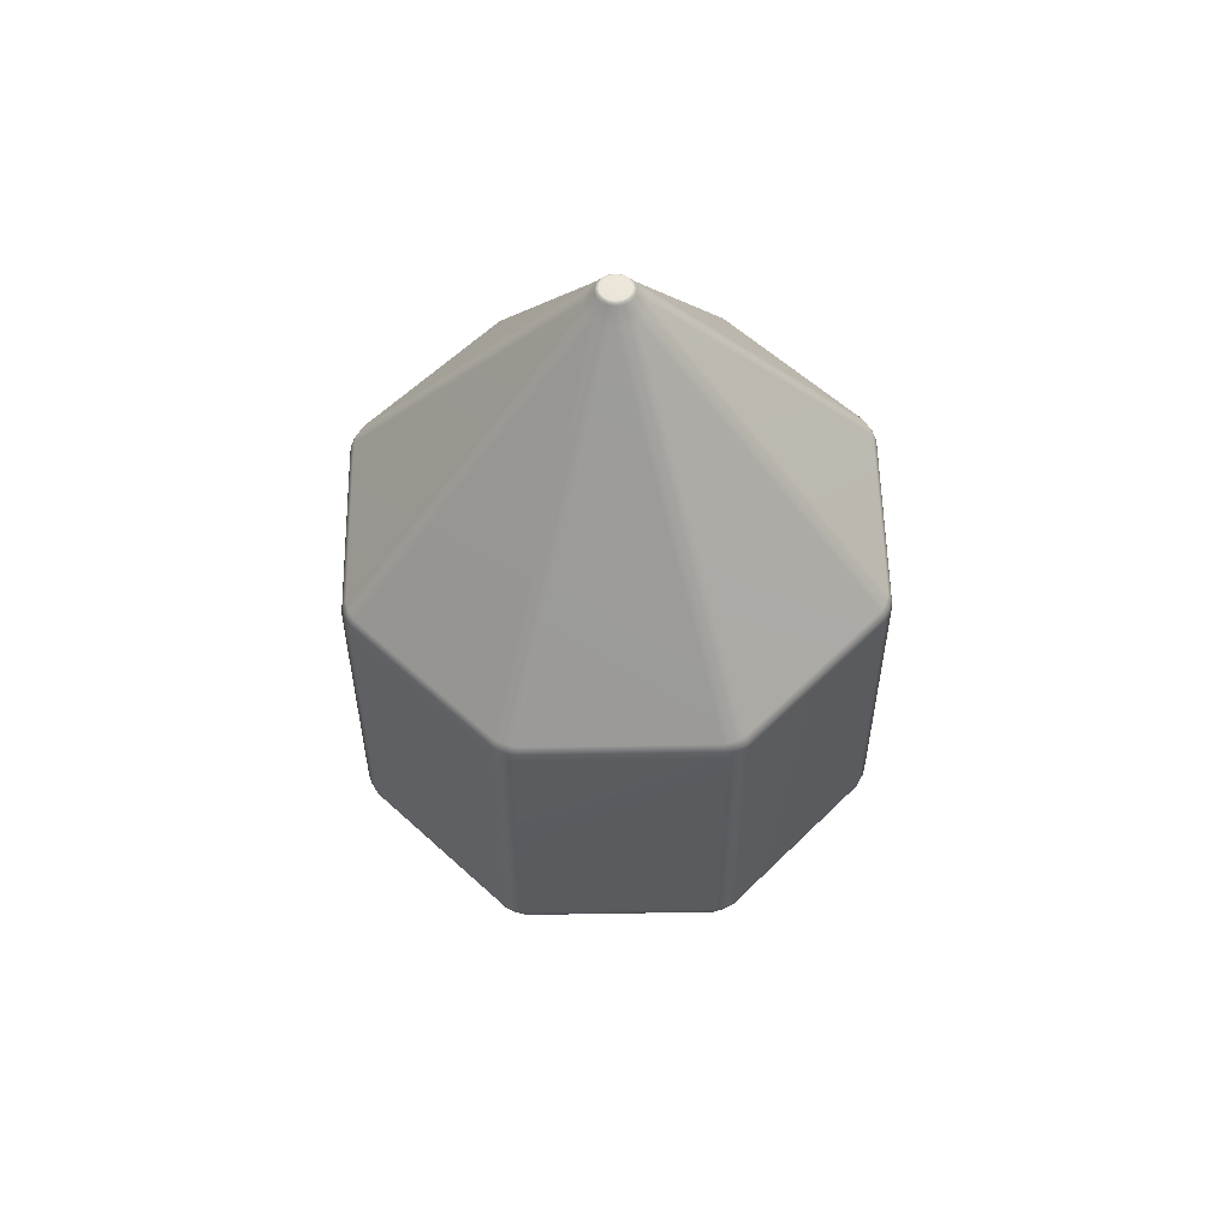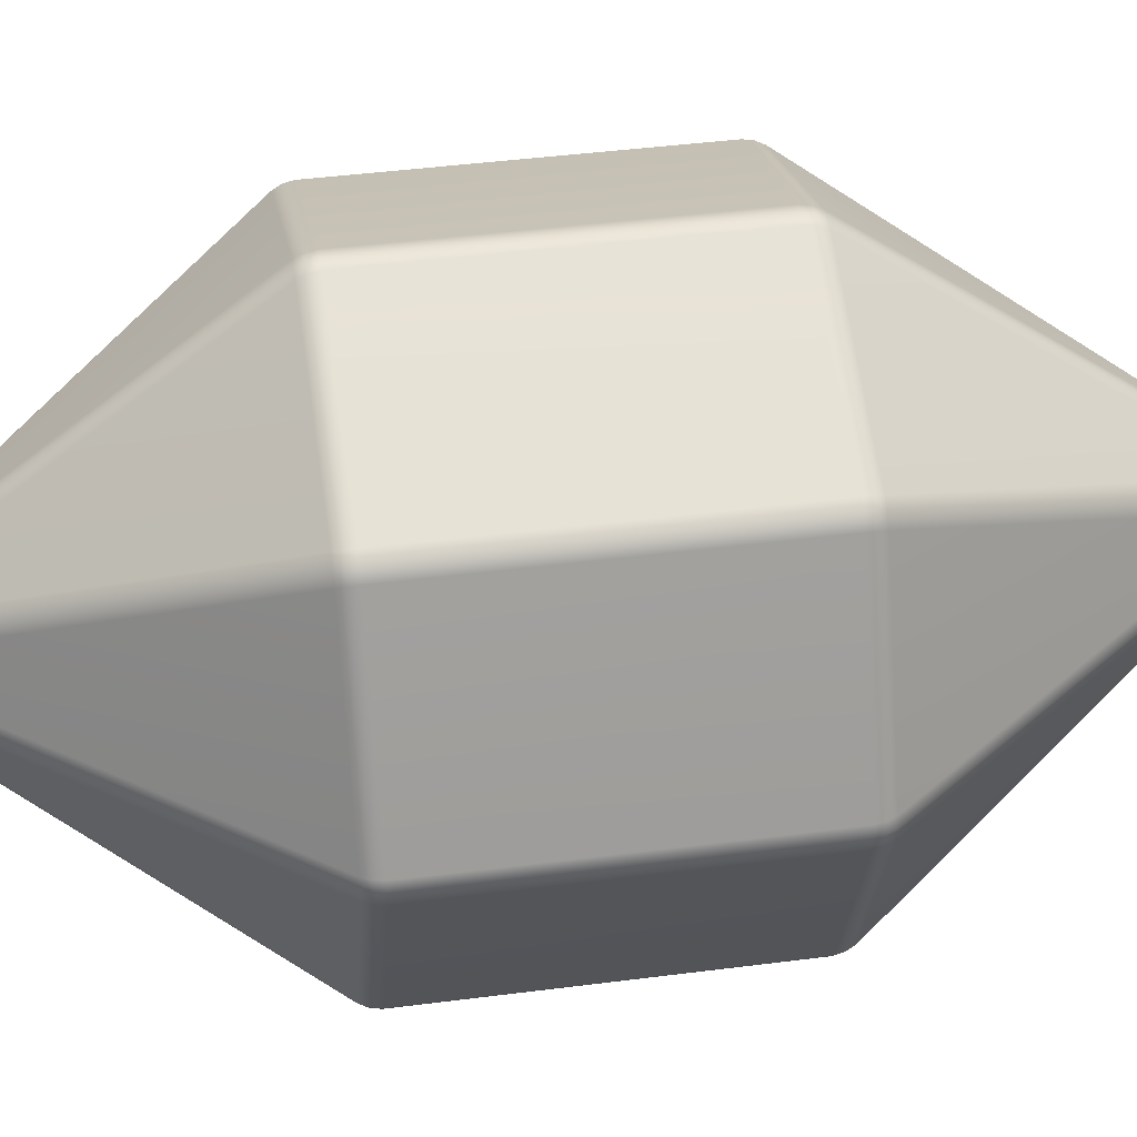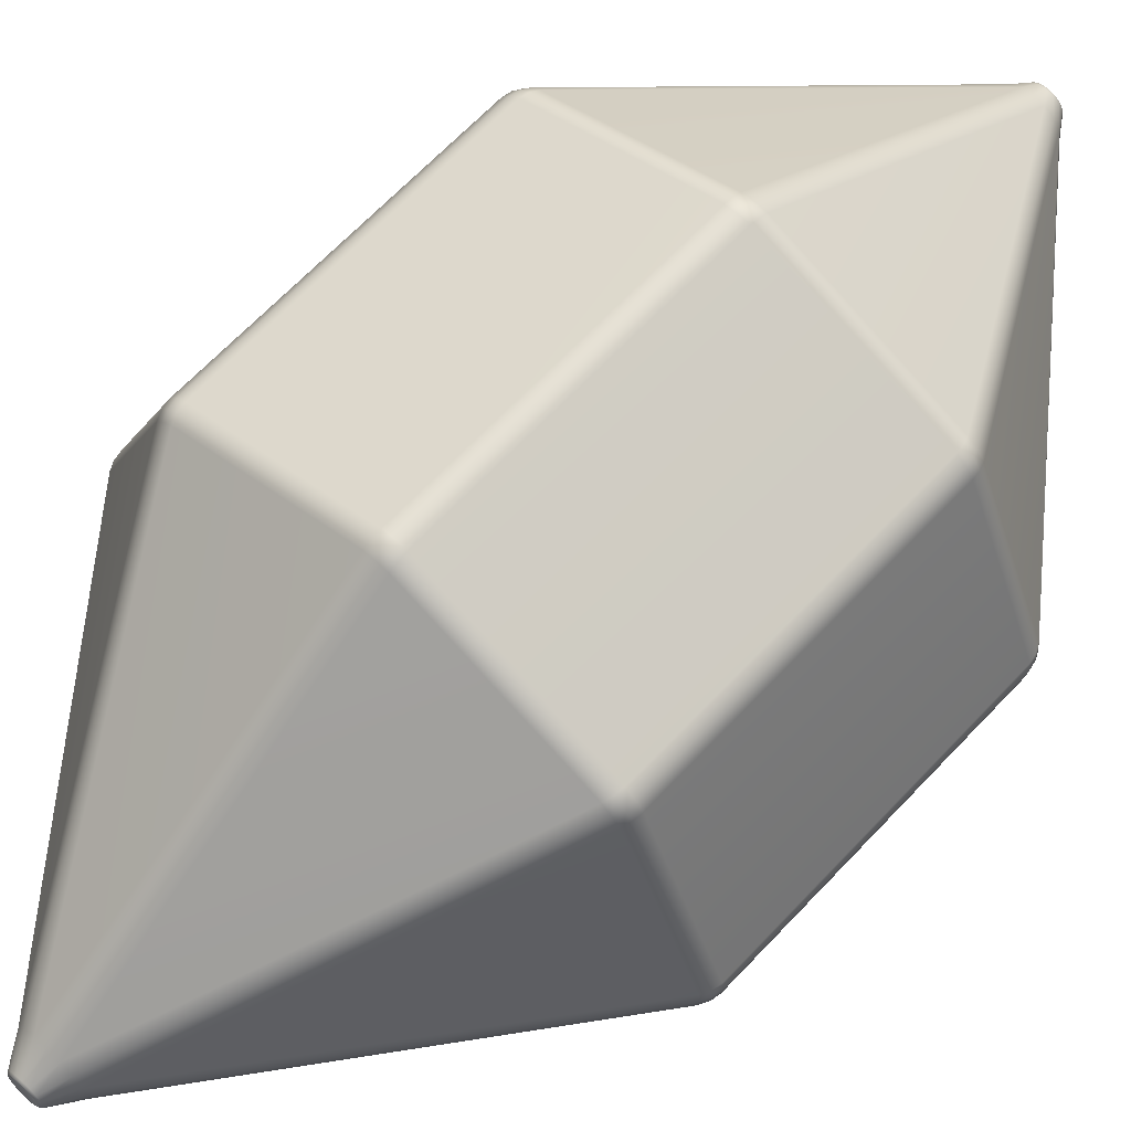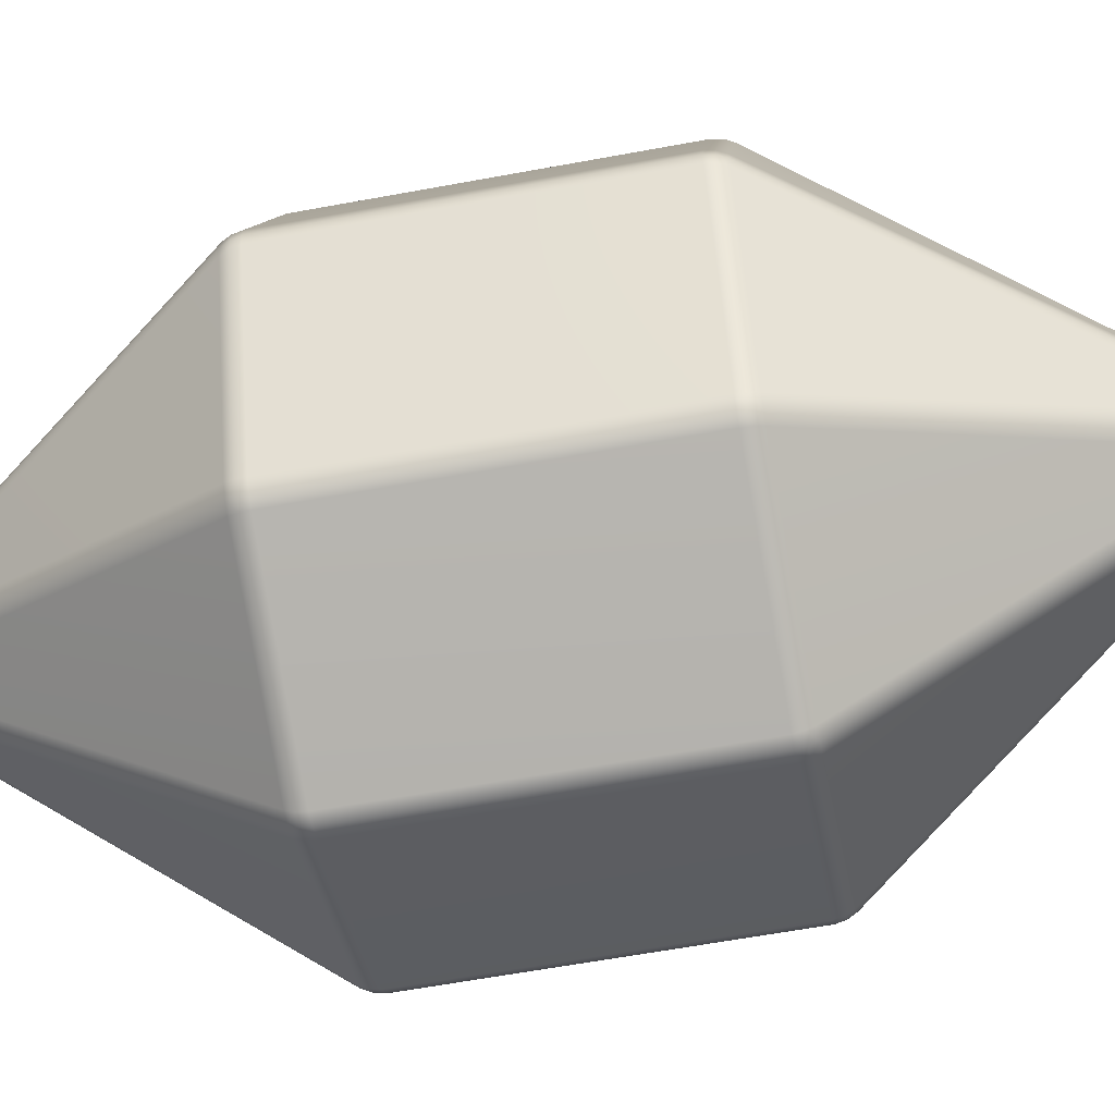
<metadata>
{"format":"obj","ext":"obj","renderer":"f3d","projection":"perspective","resolution":1024,"background":"white","views":[{"elev":56.5,"azim":111.5,"up":"+Y"},{"elev":41.8,"azim":-98.9,"up":"+Z"},{"elev":65.7,"azim":43.2,"up":"+Z"},{"elev":-59.2,"azim":-79.1,"up":"+Z"}]}
</metadata>
<code>
g default
v 0 0.2306 0
v 0.01297 0.2586 -0.03131
v 0.03131 0.2586 -0.01297
v 0.03131 0.2586 0.01297
v 0.01297 0.2586 0.03131
v -0.01297 0.2586 0.03131
v -0.03131 0.2586 0.01297
v -0.03131 0.2586 -0.01297
v -0.01297 0.2586 -0.03131
v 0.02396 0.2586 -0.02396
v 0.03388 0.2586 0
v 0.02396 0.2586 0.02396
v 0 0.2586 0.03388
v -0.02396 0.2586 0.02396
v -0.03388 0.2586 0
v -0.02396 0.2586 -0.02396
v 0 0.2586 -0.03388
v -0.01173 1.27 -0.02832
v -0.02832 1.27 -0.01173
v -0.02832 1.27 0.01173
v -0.01173 1.27 0.02832
v 0.01173 1.27 0.02832
v 0.02832 1.27 0.01173
v 0.02832 1.27 -0.01173
v 0.01173 1.27 -0.02832
v -0.02168 1.27 -0.02168
v -0.03066 1.27 0
v -0.02168 1.27 0.02168
v 0 1.27 0.03066
v 0.02168 1.27 0.02168
v 0.03066 1.27 0
v 0.02168 1.27 -0.02168
v 0 1.27 -0.03066
v 0 1.29 0
v -0.01077 1.29 0.01077
v -0.01345 1.287 0.01345
v -0.01233 1.289 0.01233
v -0.01522 1.29 0
v -0.01903 1.287 0
v -0.01744 1.289 0
v -0.01077 1.29 -0.01077
v -0.01345 1.287 -0.01345
v -0.01233 1.289 -0.01233
v 0.005826 1.29 -0.01406
v 0.007281 1.287 -0.01758
v 0.006675 1.289 -0.01612
v 0.01758 1.287 -0.007281
v 0.01406 1.29 -0.005826
v 0.01612 1.289 -0.006675
v 0.01758 1.287 0.007281
v 0.01406 1.29 0.005826
v 0.01612 1.289 0.006675
v 0.007281 1.287 0.01758
v 0.005826 1.29 0.01406
v 0.006675 1.289 0.01612
v -0.005826 1.29 0.01406
v -0.007281 1.287 0.01758
v -0.006675 1.289 0.01612
v -0.01406 1.29 0.005826
v -0.01758 1.287 0.007281
v -0.01612 1.289 0.006675
v -0.01406 1.29 -0.005826
v -0.01758 1.287 -0.007281
v -0.01612 1.289 -0.006675
v -0.005826 1.29 -0.01406
v -0.007281 1.287 -0.01758
v -0.006675 1.289 -0.01612
v 0 1.29 0.01522
v 0 1.287 0.01903
v 0 1.289 0.01744
v 0.01345 1.287 0.01345
v 0.01077 1.29 0.01077
v 0.01233 1.289 0.01233
v 0.01903 1.287 0
v 0.01522 1.29 0
v 0.01744 1.289 0
v 0.01345 1.287 -0.01345
v 0.01077 1.29 -0.01077
v 0.01233 1.289 -0.01233
v 0 1.287 -0.01903
v 0 1.29 -0.01522
v 0 1.289 -0.01744
v 0 0.2333 -0.01751
v 0 0.2306 -0.01316
v 0 0.2314 -0.01569
v -0.01238 0.2333 -0.01238
v -0.009309 0.2306 -0.009309
v -0.01109 0.2314 -0.01109
v -0.01751 0.2333 0
v -0.01316 0.2306 0
v -0.01569 0.2314 0
v -0.01238 0.2333 0.01238
v -0.009309 0.2306 0.009309
v -0.01109 0.2314 0.01109
v 0 0.2333 0.01751
v 0 0.2306 0.01316
v 0 0.2314 0.01569
v 0.009309 0.2306 0.009309
v 0.01238 0.2333 0.01238
v 0.01109 0.2314 0.01109
v 0.01316 0.2306 0
v 0.01751 0.2333 0
v 0.01569 0.2314 0
v 0.009309 0.2306 -0.009309
v 0.01238 0.2333 -0.01238
v 0.01109 0.2314 -0.01109
v -0.005038 0.2306 -0.01216
v -0.0067 0.2333 -0.01617
v -0.006004 0.2314 -0.01449
v 0.005038 0.2306 -0.01216
v 0.0067 0.2333 -0.01617
v 0.006003 0.2314 -0.01449
v -0.01216 0.2306 -0.005038
v -0.01617 0.2333 -0.0067
v -0.01449 0.2314 -0.006003
v -0.01216 0.2306 0.005038
v -0.01617 0.2333 0.0067
v -0.01449 0.2314 0.006004
v -0.005038 0.2306 0.01216
v -0.0067 0.2333 0.01617
v -0.006004 0.2314 0.01449
v 0.005038 0.2306 0.01216
v 0.0067 0.2333 0.01617
v 0.006003 0.2314 0.01449
v 0.01216 0.2306 0.005038
v 0.01617 0.2333 0.0067
v 0.01449 0.2314 0.006004
v 0.01216 0.2306 -0.005038
v 0.01617 0.2333 -0.0067
v 0.01449 0.2314 -0.006003
v 0.01159 0.9417 -0.2858
v 0.01159 0.9244 -0.2919
v 0.01159 0.9334 -0.2901
v 0.01159 0.6042 -0.2919
v 0.01159 0.5869 -0.2858
v 0.01159 0.5951 -0.2901
v -0.01159 0.5869 -0.2858
v -0.01159 0.6042 -0.2919
v -0.01159 0.5951 -0.2901
v -0.01159 0.9244 -0.2919
v -0.01159 0.9417 -0.2858
v -0.01159 0.9334 -0.2901
v 0 0.5869 -0.2872
v 0 0.6042 -0.2932
v 0 0.5951 -0.2914
v 0 0.9244 -0.2932
v 0 0.9417 -0.2872
v 0 0.9334 -0.2914
v 0.1939 0.5869 -0.2103
v 0.1982 0.6042 -0.2146
v 0.1969 0.5951 -0.2133
v 0.1982 0.9244 -0.2146
v 0.1939 0.9417 -0.2103
v 0.1969 0.9334 -0.2133
v 0.2103 0.9417 -0.1939
v 0.2146 0.9244 -0.1982
v 0.2133 0.9334 -0.1969
v 0.2146 0.6042 -0.1982
v 0.2103 0.5869 -0.1939
v 0.2133 0.5951 -0.1969
v 0.2031 0.9417 -0.2031
v 0.2073 0.9244 -0.2073
v 0.2061 0.9334 -0.2061
v 0.2073 0.6042 -0.2073
v 0.2031 0.5869 -0.2031
v 0.2061 0.5951 -0.2061
v 0.2858 0.5869 -0.01159
v 0.2919 0.6042 -0.01159
v 0.2901 0.5951 -0.01159
v 0.2919 0.9244 -0.01159
v 0.2858 0.9417 -0.01159
v 0.2901 0.9334 -0.01159
v 0.2858 0.9417 0.01159
v 0.2919 0.9244 0.01159
v 0.2901 0.9334 0.01159
v 0.2919 0.6042 0.01159
v 0.2858 0.5869 0.01159
v 0.2901 0.5951 0.01159
v 0.2872 0.9417 0
v 0.2932 0.9244 0
v 0.2914 0.9334 0
v 0.2932 0.6042 0
v 0.2872 0.5869 0
v 0.2914 0.5951 0
v 0.2103 0.5869 0.1939
v 0.2146 0.6042 0.1982
v 0.2133 0.5951 0.1969
v 0.2146 0.9244 0.1982
v 0.2103 0.9417 0.1939
v 0.2133 0.9334 0.1969
v 0.1939 0.9417 0.2103
v 0.1982 0.9244 0.2146
v 0.1969 0.9334 0.2133
v 0.1982 0.6042 0.2146
v 0.1939 0.5869 0.2103
v 0.1969 0.5951 0.2133
v 0.2031 0.9417 0.2031
v 0.2073 0.9244 0.2073
v 0.2061 0.9334 0.2061
v 0.2073 0.6042 0.2073
v 0.2031 0.5869 0.2031
v 0.2061 0.5951 0.2061
v 0.01159 0.5869 0.2858
v 0.01159 0.6042 0.2919
v 0.01159 0.5951 0.2901
v 0.01159 0.9244 0.2919
v 0.01159 0.9417 0.2858
v 0.01159 0.9334 0.2901
v -0.01159 0.9417 0.2858
v -0.01159 0.9244 0.2919
v -0.01159 0.9334 0.2901
v -0.01159 0.6042 0.2919
v -0.01159 0.5869 0.2858
v -0.01159 0.5951 0.2901
v 0 0.9417 0.2872
v 0 0.9244 0.2932
v 0 0.9334 0.2914
v 0 0.6042 0.2932
v 0 0.5869 0.2872
v 0 0.5951 0.2914
v -0.1939 0.5869 0.2103
v -0.1982 0.6042 0.2146
v -0.1969 0.5951 0.2133
v -0.1982 0.9244 0.2146
v -0.1939 0.9417 0.2103
v -0.1969 0.9334 0.2133
v -0.2103 0.9417 0.1939
v -0.2146 0.9244 0.1982
v -0.2133 0.9334 0.1969
v -0.2146 0.6042 0.1982
v -0.2103 0.5869 0.1939
v -0.2133 0.5951 0.1969
v -0.2031 0.9417 0.2031
v -0.2073 0.9244 0.2073
v -0.2061 0.9334 0.2061
v -0.2073 0.6042 0.2073
v -0.2031 0.5869 0.2031
v -0.2061 0.5951 0.2061
v -0.2853 0.5869 0.01136
v -0.2913 0.6042 0.01137
v -0.2896 0.5951 0.01136
v -0.2919 0.9244 0.01159
v -0.2858 0.9417 0.01159
v -0.2901 0.9334 0.01159
v -0.2858 0.9417 -0.01159
v -0.2919 0.9244 -0.01159
v -0.2901 0.9334 -0.01159
v -0.2919 0.6042 -0.01159
v -0.2858 0.5869 -0.01159
v -0.2901 0.5951 -0.01159
v -0.2872 0.9417 0
v -0.2932 0.9244 0
v -0.2914 0.9334 0
v -0.2932 0.6042 0
v -0.2872 0.5869 0
v -0.2914 0.5951 0
v -0.2103 0.5869 -0.1939
v -0.2146 0.6042 -0.1982
v -0.2133 0.5951 -0.1969
v -0.2146 0.9244 -0.1982
v -0.2103 0.9417 -0.1939
v -0.2133 0.9334 -0.1969
v -0.1939 0.9417 -0.2103
v -0.1982 0.9244 -0.2146
v -0.1969 0.9334 -0.2133
v -0.1982 0.6042 -0.2146
v -0.1939 0.5869 -0.2103
v -0.1969 0.5951 -0.2133
v -0.2031 0.9417 -0.2031
v -0.2073 0.9244 -0.2073
v -0.2061 0.9334 -0.2061
v -0.2073 0.6042 -0.2073
v -0.2031 0.5869 -0.2031
v -0.2061 0.5951 -0.2061
g blue:Mesh
f 3 10 159
f 159 10 165
f 4 11 177
f 177 11 183
f 5 12 195
f 195 12 201
f 6 13 213
f 213 13 219
f 7 14 231
f 231 14 237
f 8 15 249
f 249 15 255
f 68 54 34
f 150 134 152
f 152 134 132
f 273 16 257
f 257 16 8
f 255 15 239
f 239 15 7
f 237 14 221
f 221 14 6
f 219 13 203
f 203 13 5
f 201 12 185
f 185 12 4
f 183 11 167
f 167 11 3
f 165 10 149
f 149 10 2
f 138 266 140
f 140 266 264
f 10 3 105
f 105 3 129
f 13 6 95
f 95 6 120
f 125 98 1
f 8 16 114
f 114 16 86
f 15 8 89
f 89 8 114
f 128 101 1
f 93 116 1
f 84 110 1
f 65 41 34
f 51 75 34
f 59 35 34
f 81 65 34
f 25 33 45
f 45 33 80
f 38 59 34
f 21 29 57
f 57 29 69
f 78 44 34
f 9 267 137
f 161 153 32
f 32 153 25
f 168 158 170
f 170 158 156
f 179 171 31
f 31 171 24
f 186 176 188
f 188 176 174
f 197 189 30
f 30 189 23
f 204 194 206
f 206 194 192
f 215 207 29
f 29 207 22
f 222 212 224
f 224 212 210
f 233 225 28
f 28 225 21
f 240 230 242
f 242 230 228
f 251 243 27
f 27 243 20
f 258 248 260
f 260 248 246
f 269 261 26
f 26 261 19
f 9 16 267
f 267 16 273
f 18 33 141
f 141 33 147
f 263 18 141
f 143 135 17
f 17 135 2
f 140 146 138
f 138 146 144
f 2 135 149
f 260 270 258
f 258 270 272
f 8 249 257
f 242 252 240
f 240 252 254
f 7 231 239
f 224 234 222
f 222 234 236
f 6 213 221
f 206 216 204
f 204 216 218
f 5 195 203
f 188 198 186
f 186 198 200
f 4 177 185
f 170 180 168
f 168 180 182
f 3 159 167
f 152 162 150
f 150 162 164
f 245 19 261
f 227 20 243
f 209 21 225
f 191 22 207
f 173 23 189
f 155 24 171
f 147 33 131
f 131 33 25
f 158 164 156
f 156 164 162
f 24 155 32
f 32 155 161
f 176 182 174
f 174 182 180
f 23 173 31
f 31 173 179
f 194 200 192
f 192 200 198
f 22 191 30
f 30 191 197
f 212 218 210
f 210 218 216
f 21 209 29
f 29 209 215
f 230 236 228
f 228 236 234
f 20 227 28
f 28 227 233
f 248 254 246
f 246 254 252
f 19 245 27
f 27 245 251
f 266 272 264
f 264 272 270
f 18 263 26
f 26 263 269
f 9 137 17
f 17 137 143
f 35 56 34
f 56 68 34
f 41 62 34
f 48 78 34
f 62 38 34
f 31 24 74
f 74 24 47
f 54 72 34
f 22 30 53
f 53 30 71
f 18 26 66
f 66 26 42
f 23 31 50
f 50 31 74
f 26 19 42
f 42 19 63
f 72 51 34
f 33 18 80
f 80 18 66
f 20 28 60
f 60 28 36
f 30 23 71
f 71 23 50
f 44 81 34
f 75 48 34
f 27 20 39
f 39 20 60
f 24 32 47
f 47 32 77
f 32 25 77
f 77 25 45
f 19 27 63
f 63 27 39
f 90 113 1
f 29 22 69
f 69 22 53
f 45 80 46
f 46 80 82
f 46 82 44
f 44 82 81
f 69 53 70
f 70 53 55
f 70 55 68
f 68 55 54
f 53 71 55
f 55 71 73
f 55 73 54
f 54 73 72
f 71 50 73
f 73 50 52
f 73 52 72
f 72 52 51
f 50 74 52
f 52 74 76
f 52 76 51
f 51 76 75
f 74 47 76
f 76 47 49
f 76 49 75
f 75 49 48
f 47 77 49
f 49 77 79
f 49 79 48
f 48 79 78
f 77 45 79
f 79 45 46
f 79 46 78
f 78 46 44
f 57 69 58
f 58 69 70
f 58 70 56
f 56 70 68
f 36 57 37
f 37 57 58
f 37 58 35
f 35 58 56
f 60 36 61
f 61 36 37
f 61 37 59
f 59 37 35
f 39 60 40
f 40 60 61
f 40 61 38
f 38 61 59
f 63 39 64
f 64 39 40
f 64 40 62
f 62 40 38
f 42 63 43
f 43 63 64
f 43 64 41
f 41 64 62
f 66 42 67
f 67 42 43
f 67 43 65
f 65 43 41
f 80 66 82
f 82 66 67
f 82 67 81
f 81 67 65
f 28 21 36
f 36 21 57
f 98 122 1
f 96 119 1
f 110 104 1
f 7 15 117
f 117 15 89
f 11 4 102
f 102 4 126
f 87 107 1
f 5 13 123
f 123 13 95
f 119 93 1
f 2 10 111
f 111 10 105
f 14 7 92
f 92 7 117
f 122 96 1
f 3 11 129
f 129 11 102
f 116 90 1
f 12 5 99
f 99 5 123
f 6 14 120
f 120 14 92
f 4 12 126
f 126 12 99
f 16 9 86
f 86 9 108
f 113 87 1
f 104 128 1
f 17 2 83
f 83 2 111
f 101 125 1
f 107 84 1
f 114 86 115
f 115 86 88
f 115 88 113
f 113 88 87
f 120 92 121
f 121 92 94
f 121 94 119
f 119 94 93
f 117 89 118
f 118 89 91
f 118 91 116
f 116 91 90
f 108 83 109
f 109 83 85
f 109 85 107
f 107 85 84
f 123 95 124
f 124 95 97
f 124 97 122
f 122 97 96
f 99 123 100
f 100 123 124
f 100 124 98
f 98 124 122
f 126 99 127
f 127 99 100
f 127 100 125
f 125 100 98
f 102 126 103
f 103 126 127
f 103 127 101
f 101 127 125
f 129 102 130
f 130 102 103
f 130 103 128
f 128 103 101
f 105 129 106
f 106 129 130
f 106 130 104
f 104 130 128
f 111 105 112
f 112 105 106
f 112 106 110
f 110 106 104
f 83 111 85
f 85 111 112
f 85 112 84
f 84 112 110
f 86 108 88
f 88 108 109
f 88 109 87
f 87 109 107
f 89 114 91
f 91 114 115
f 91 115 90
f 90 115 113
f 92 117 94
f 94 117 118
f 94 118 93
f 93 118 116
f 95 120 97
f 97 120 121
f 97 121 96
f 96 121 119
f 9 17 108
f 108 17 83
f 131 25 153
f 131 133 147
f 147 133 148
f 133 132 148
f 148 132 146
f 135 143 136
f 136 143 145
f 136 145 134
f 134 145 144
f 137 139 143
f 143 139 145
f 139 138 145
f 145 138 144
f 141 147 142
f 142 147 148
f 142 148 140
f 140 148 146
f 149 151 165
f 165 151 166
f 151 150 166
f 166 150 164
f 153 161 154
f 154 161 163
f 154 163 152
f 152 163 162
f 155 157 161
f 161 157 163
f 157 156 163
f 163 156 162
f 159 165 160
f 160 165 166
f 160 166 158
f 158 166 164
f 167 169 183
f 183 169 184
f 169 168 184
f 184 168 182
f 171 179 172
f 172 179 181
f 172 181 170
f 170 181 180
f 173 175 179
f 179 175 181
f 175 174 181
f 181 174 180
f 177 183 178
f 178 183 184
f 178 184 176
f 176 184 182
f 185 187 201
f 201 187 202
f 187 186 202
f 202 186 200
f 189 197 190
f 190 197 199
f 190 199 188
f 188 199 198
f 191 193 197
f 197 193 199
f 193 192 199
f 199 192 198
f 195 201 196
f 196 201 202
f 196 202 194
f 194 202 200
f 203 205 219
f 219 205 220
f 205 204 220
f 220 204 218
f 207 215 208
f 208 215 217
f 208 217 206
f 206 217 216
f 209 211 215
f 215 211 217
f 211 210 217
f 217 210 216
f 213 219 214
f 214 219 220
f 214 220 212
f 212 220 218
f 221 223 237
f 237 223 238
f 223 222 238
f 238 222 236
f 225 233 226
f 226 233 235
f 226 235 224
f 224 235 234
f 227 229 233
f 233 229 235
f 229 228 235
f 235 228 234
f 231 237 232
f 232 237 238
f 232 238 230
f 230 238 236
f 239 241 255
f 255 241 256
f 241 240 256
f 256 240 254
f 243 251 244
f 244 251 253
f 244 253 242
f 242 253 252
f 245 247 251
f 251 247 253
f 247 246 253
f 253 246 252
f 249 255 250
f 250 255 256
f 250 256 248
f 248 256 254
f 257 259 273
f 273 259 274
f 259 258 274
f 274 258 272
f 261 269 262
f 262 269 271
f 262 271 260
f 260 271 270
f 263 265 269
f 269 265 271
f 265 264 271
f 271 264 270
f 267 273 268
f 268 273 274
f 268 274 266
f 266 274 272
f 263 141 265
f 265 141 142
f 265 142 264
f 264 142 140
f 137 267 139
f 139 267 268
f 139 268 138
f 138 268 266
f 245 261 247
f 247 261 262
f 247 262 246
f 246 262 260
f 257 249 259
f 259 249 250
f 259 250 258
f 258 250 248
f 227 243 229
f 229 243 244
f 229 244 228
f 228 244 242
f 239 231 241
f 241 231 232
f 241 232 240
f 240 232 230
f 209 225 211
f 211 225 226
f 211 226 210
f 210 226 224
f 221 213 223
f 223 213 214
f 223 214 222
f 222 214 212
f 191 207 193
f 193 207 208
f 193 208 192
f 192 208 206
f 203 195 205
f 205 195 196
f 205 196 204
f 204 196 194
f 173 189 175
f 175 189 190
f 175 190 174
f 174 190 188
f 185 177 187
f 187 177 178
f 187 178 186
f 186 178 176
f 155 171 157
f 157 171 172
f 157 172 156
f 156 172 170
f 167 159 169
f 169 159 160
f 169 160 168
f 168 160 158
f 131 153 133
f 133 153 154
f 133 154 132
f 132 154 152
f 149 135 151
f 151 135 136
f 151 136 150
f 150 136 134
f 134 144 132
f 132 144 146

</code>
